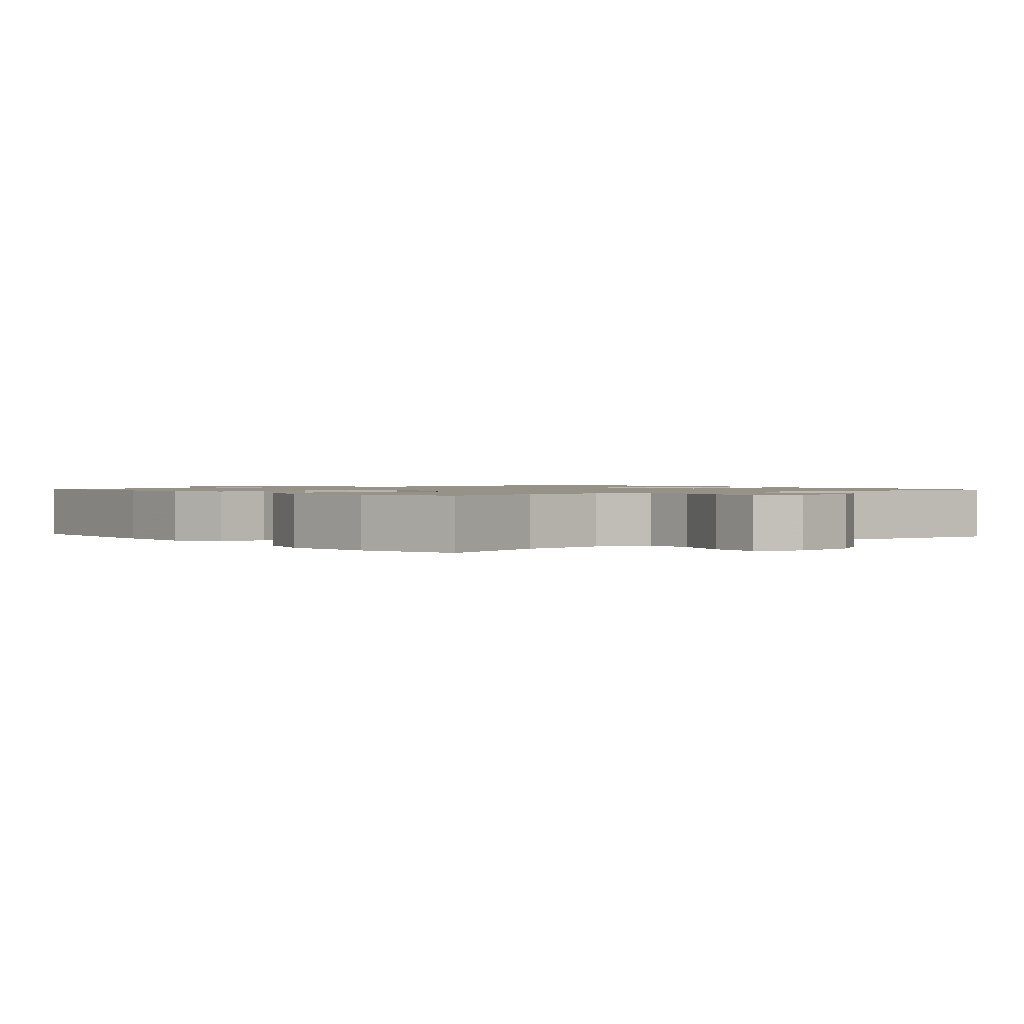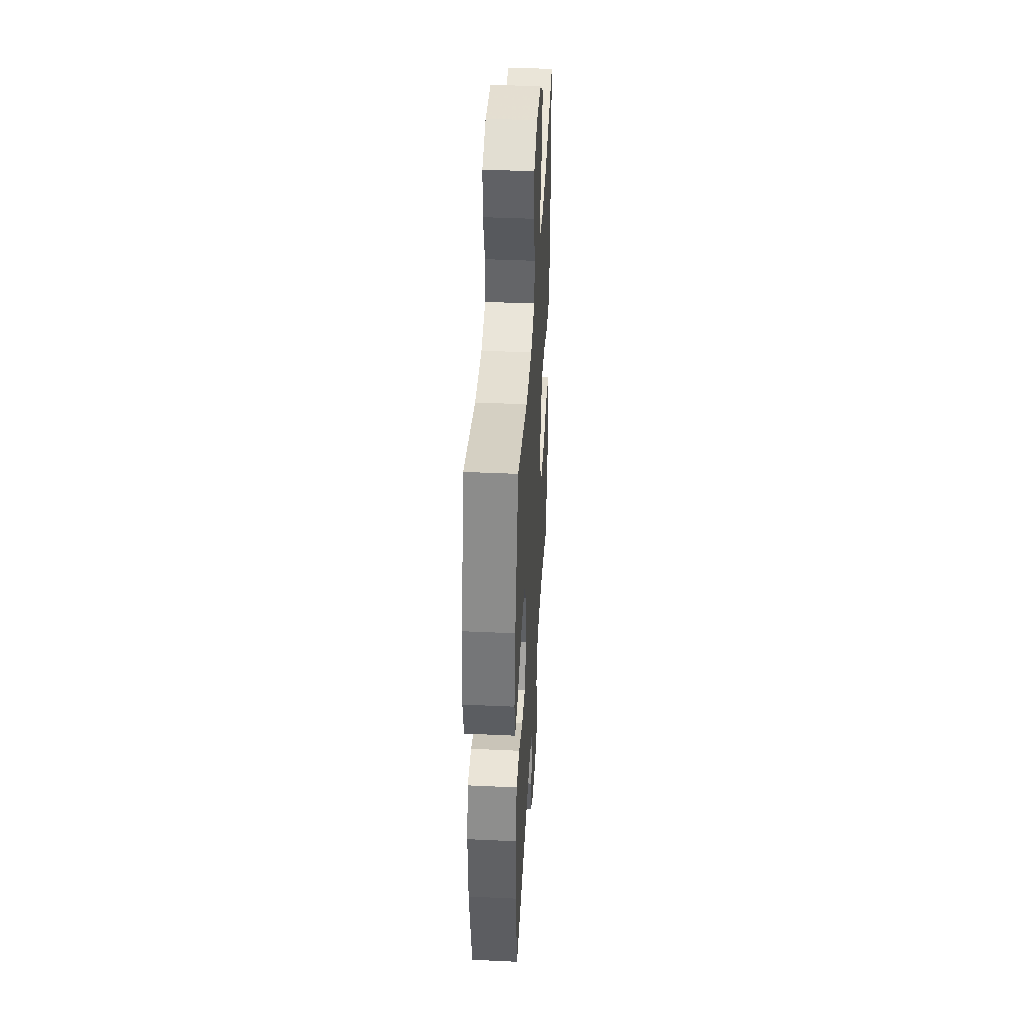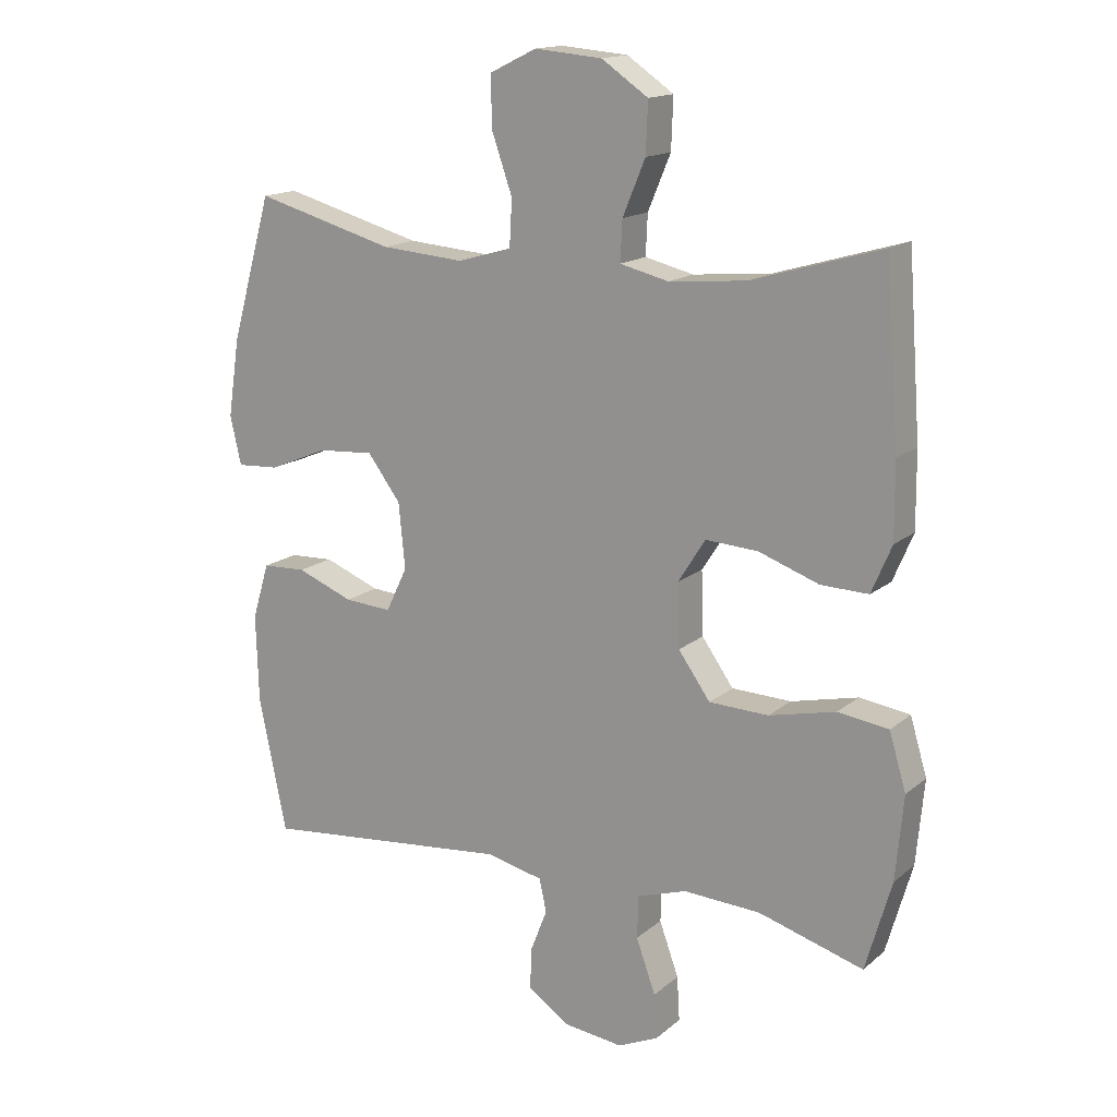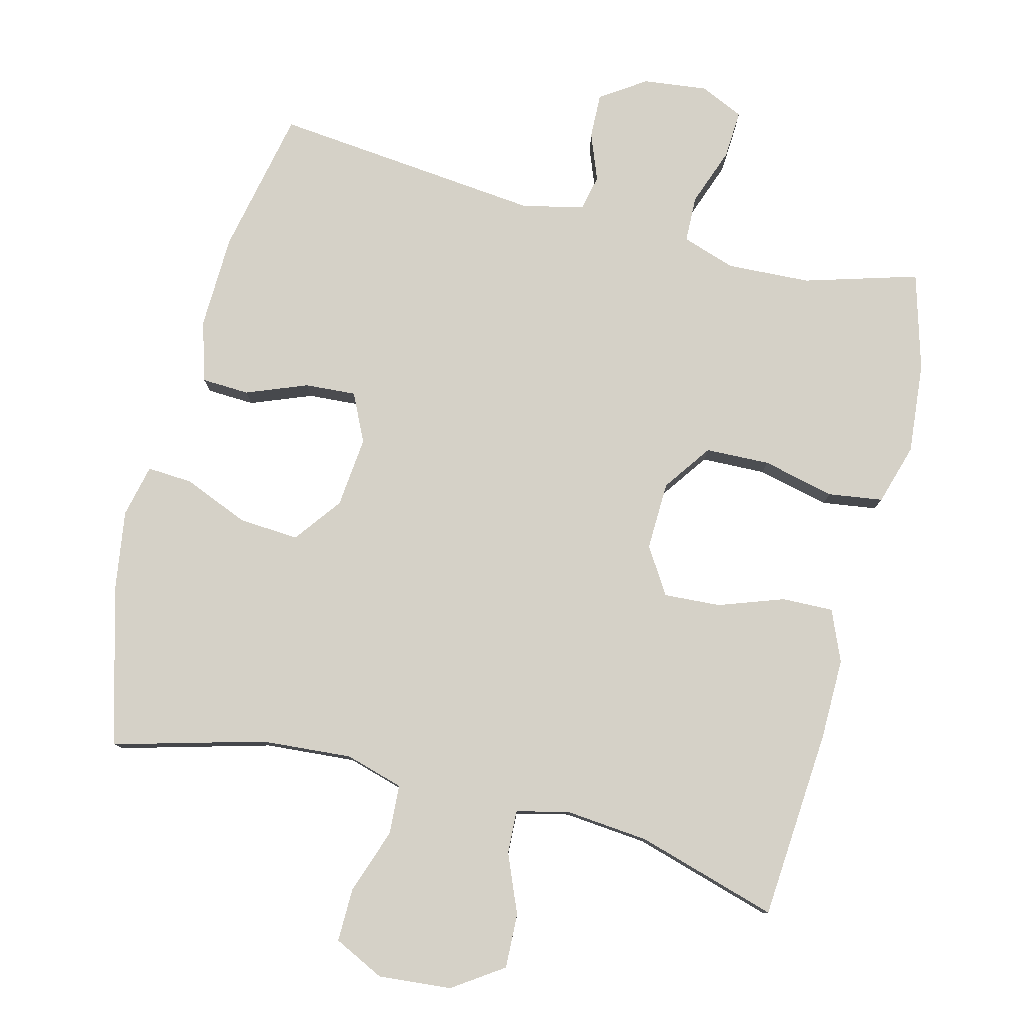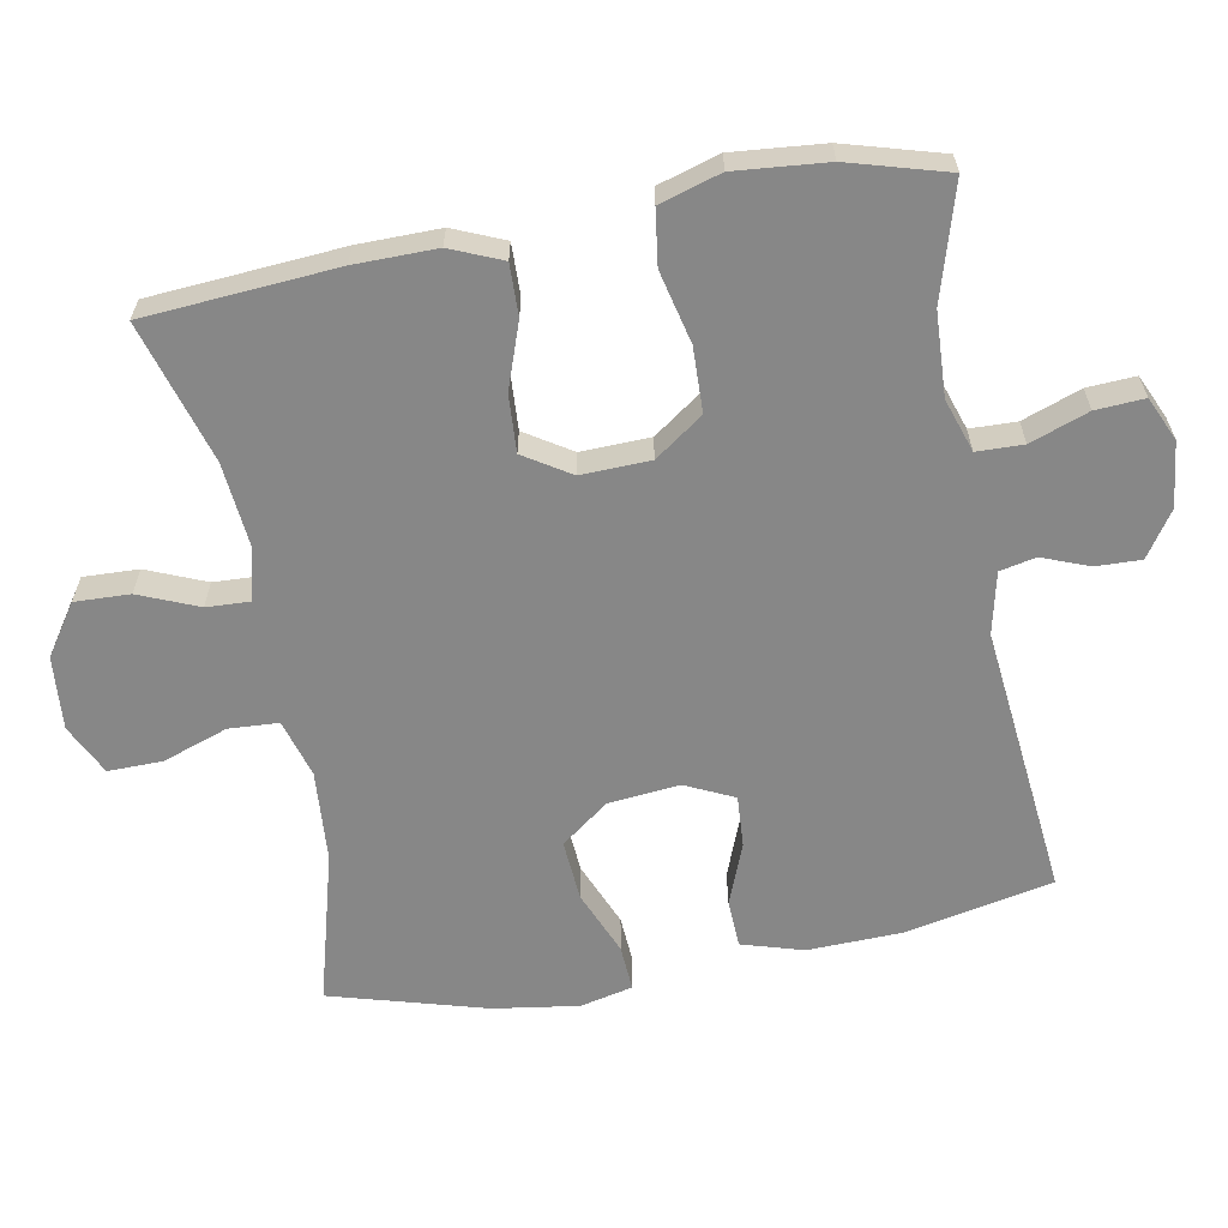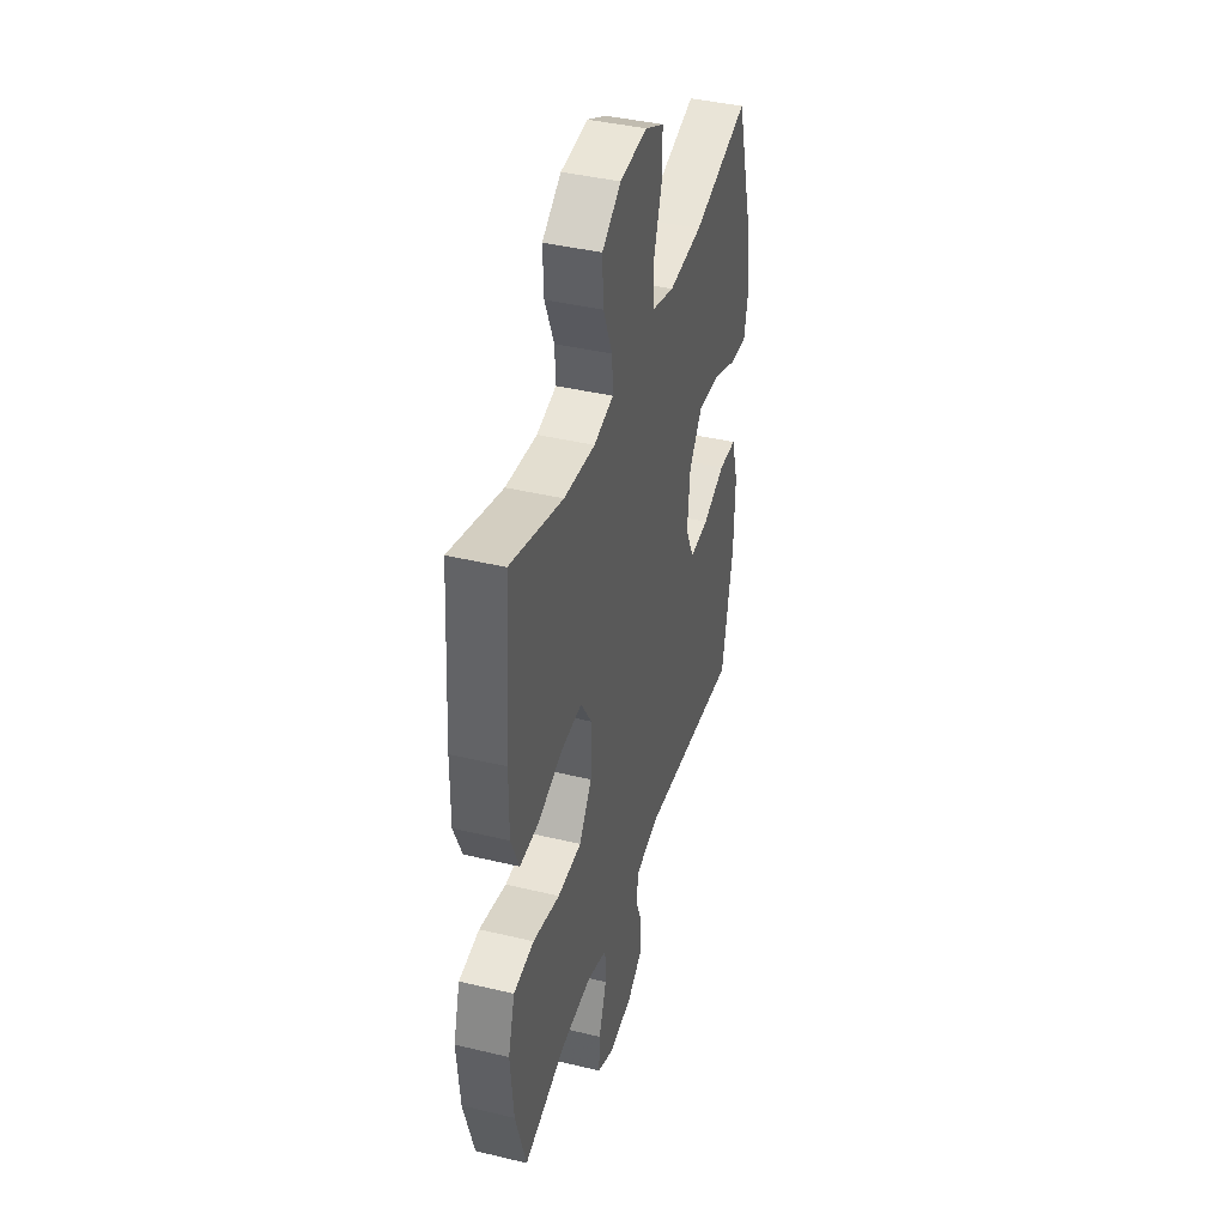
<metadata>
{"format":"obj","ext":"obj","renderer":"f3d","projection":"perspective","resolution":1024,"background":"white","views":[{"elev":1.2,"azim":140.1,"up":"+Y"},{"elev":41.4,"azim":-86.8,"up":"+Z"},{"elev":15.6,"azim":31.4,"up":"+Z"},{"elev":79.5,"azim":14.3,"up":"+Y"},{"elev":-62.4,"azim":100.6,"up":"+Y"},{"elev":40.5,"azim":106.4,"up":"+Z"}]}
</metadata>
<code>
v -0.5 0.07 0.5
v -0.285 0.07 0.441
v -0.156 0.07 0.431
v -0.073 0.07 0.455
v -0.069 0.07 0.526
v -0.101 0.07 0.618
v -0.102 0.07 0.695
v -0.03 0.07 0.73
v 0.074 0.07 0.721
v 0.146 0.07 0.672
v 0.143 0.07 0.594
v 0.108 0.07 0.51
v 0.105 0.07 0.448
v 0.18 0.07 0.43
v 0.299 0.07 0.441
v 0.5 0.07 0.5
v 0.52 0.07 0.228
v 0.521 0.07 0.112
v 0.49 0.07 0.039
v 0.417 0.07 0.041
v 0.324 0.07 0.074
v 0.243 0.07 0.079
v 0.201 0.07 0.013
v 0.204 0.07 -0.085
v 0.253 0.07 -0.154
v 0.345 0.07 -0.157
v 0.448 0.07 -0.133
v 0.526 0.07 -0.144
v 0.552 0.07 -0.231
v 0.54 0.07 -0.361
v 0.5 0.07 -0.5
v 0.338 0.07 -0.452
v 0.219 0.07 -0.446
v 0.143 0.07 -0.471
v 0.141 0.07 -0.537
v 0.171 0.07 -0.62
v 0.175 0.07 -0.689
v 0.113 0.07 -0.717
v 0.021 0.07 -0.706
v -0.043 0.07 -0.663
v -0.041 0.07 -0.599
v -0.015 0.07 -0.532
v -0.026 0.07 -0.481
v -0.114 0.07 -0.461
v -0.5 0.07 -0.5
v -0.543 0.07 -0.292
v -0.547 0.07 -0.157
v -0.521 0.07 -0.07
v -0.453 0.07 -0.067
v -0.366 0.07 -0.101
v -0.293 0.07 -0.106
v -0.26 0.07 -0.037
v -0.27 0.07 0.064
v -0.321 0.07 0.132
v -0.407 0.07 0.126
v -0.499 0.07 0.088
v -0.564 0.07 0.084
v -0.581 0.07 0.159
v -0.563 0.07 0.279
v -0.5 0 0.5
v -0.285 0 0.441
v -0.156 0 0.431
v -0.073 0 0.455
v -0.069 0 0.526
v -0.101 0 0.618
v -0.102 0 0.695
v -0.03 0 0.73
v 0.074 0 0.721
v 0.146 0 0.672
v 0.143 0 0.594
v 0.108 0 0.51
v 0.105 0 0.448
v 0.18 0 0.43
v 0.299 0 0.441
v 0.5 0 0.5
v 0.52 0 0.228
v 0.521 0 0.112
v 0.49 0 0.039
v 0.417 0 0.041
v 0.324 0 0.074
v 0.243 0 0.079
v 0.201 0 0.013
v 0.204 0 -0.085
v 0.253 0 -0.154
v 0.345 0 -0.157
v 0.448 0 -0.133
v 0.526 0 -0.144
v 0.552 0 -0.231
v 0.54 0 -0.361
v 0.5 0 -0.5
v 0.338 0 -0.452
v 0.219 0 -0.446
v 0.143 0 -0.471
v 0.141 0 -0.537
v 0.171 0 -0.62
v 0.175 0 -0.689
v 0.113 0 -0.717
v 0.021 0 -0.706
v -0.043 0 -0.663
v -0.041 0 -0.599
v -0.015 0 -0.532
v -0.026 0 -0.481
v -0.114 0 -0.461
v -0.5 0 -0.5
v -0.543 0 -0.292
v -0.547 0 -0.157
v -0.521 0 -0.07
v -0.453 0 -0.067
v -0.366 0 -0.101
v -0.293 0 -0.106
v -0.26 0 -0.037
v -0.27 0 0.064
v -0.321 0 0.132
v -0.407 0 0.126
v -0.499 0 0.088
v -0.564 0 0.084
v -0.581 0 0.159
v -0.563 0 0.279
f 58 59 1 2
f 55 56 57 58
f 54 55 58 2
f 53 54 2 3
f 52 53 3 4
f 47 48 49 50
f 47 50 51
f 44 45 46 47
f 43 44 47 51
f 39 40 41 42
f 37 38 39 42
f 35 36 37 42
f 34 35 42 43
f 33 34 43 51
f 29 30 31 32
f 26 27 28 29
f 25 26 29 32
f 24 25 32 33
f 18 19 20 21
f 18 21 22
f 15 16 17 18
f 14 15 18 22
f 13 14 22 23
f 9 10 11 12
f 9 12 13
f 8 9 13
f 5 6 7 8
f 4 5 8 13
f 52 4 13 23
f 24 33 51 52
f 23 24 52
f 61 60 118 117
f 117 116 115 114
f 61 117 114 113
f 62 61 113 112
f 63 62 112 111
f 109 108 107 106
f 110 109 106
f 106 105 104 103
f 110 106 103 102
f 101 100 99 98
f 101 98 97 96
f 101 96 95 94
f 102 101 94 93
f 110 102 93 92
f 91 90 89 88
f 88 87 86 85
f 91 88 85 84
f 92 91 84 83
f 80 79 78 77
f 81 80 77
f 77 76 75 74
f 81 77 74 73
f 82 81 73 72
f 71 70 69 68
f 72 71 68
f 72 68 67
f 67 66 65 64
f 72 67 64 63
f 82 72 63 111
f 111 110 92 83
f 111 83 82
f 1 60 61 2
f 2 61 62 3
f 3 62 63 4
f 4 63 64 5
f 5 64 65 6
f 6 65 66 7
f 7 66 67 8
f 8 67 68 9
f 9 68 69 10
f 10 69 70 11
f 11 70 71 12
f 12 71 72 13
f 13 72 73 14
f 14 73 74 15
f 15 74 75 16
f 16 75 76 17
f 17 76 77 18
f 18 77 78 19
f 19 78 79 20
f 20 79 80 21
f 21 80 81 22
f 22 81 82 23
f 23 82 83 24
f 24 83 84 25
f 25 84 85 26
f 26 85 86 27
f 27 86 87 28
f 28 87 88 29
f 29 88 89 30
f 30 89 90 31
f 31 90 91 32
f 32 91 92 33
f 33 92 93 34
f 34 93 94 35
f 35 94 95 36
f 36 95 96 37
f 37 96 97 38
f 38 97 98 39
f 39 98 99 40
f 40 99 100 41
f 41 100 101 42
f 42 101 102 43
f 43 102 103 44
f 44 103 104 45
f 45 104 105 46
f 46 105 106 47
f 47 106 107 48
f 48 107 108 49
f 49 108 109 50
f 50 109 110 51
f 51 110 111 52
f 52 111 112 53
f 53 112 113 54
f 54 113 114 55
f 55 114 115 56
f 56 115 116 57
f 57 116 117 58
f 58 117 118 59
f 59 118 60 1

</code>
